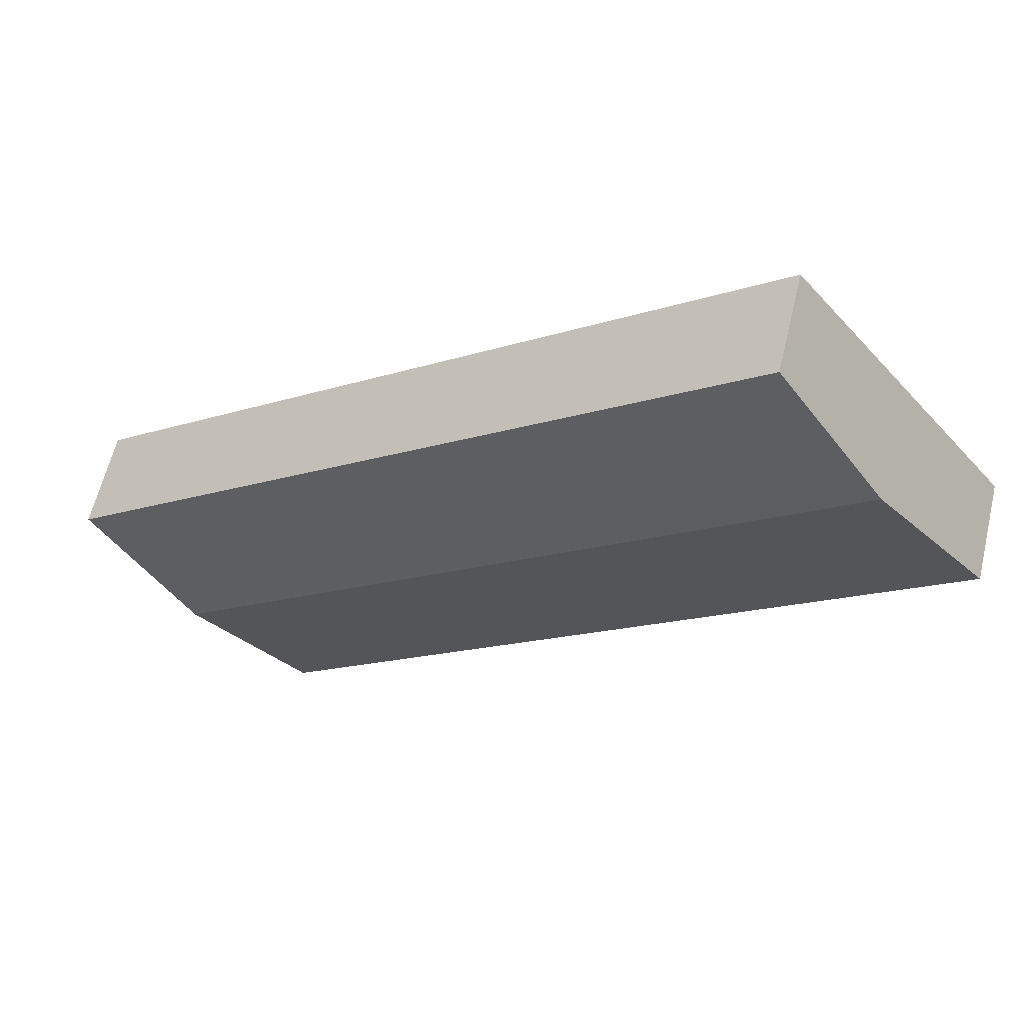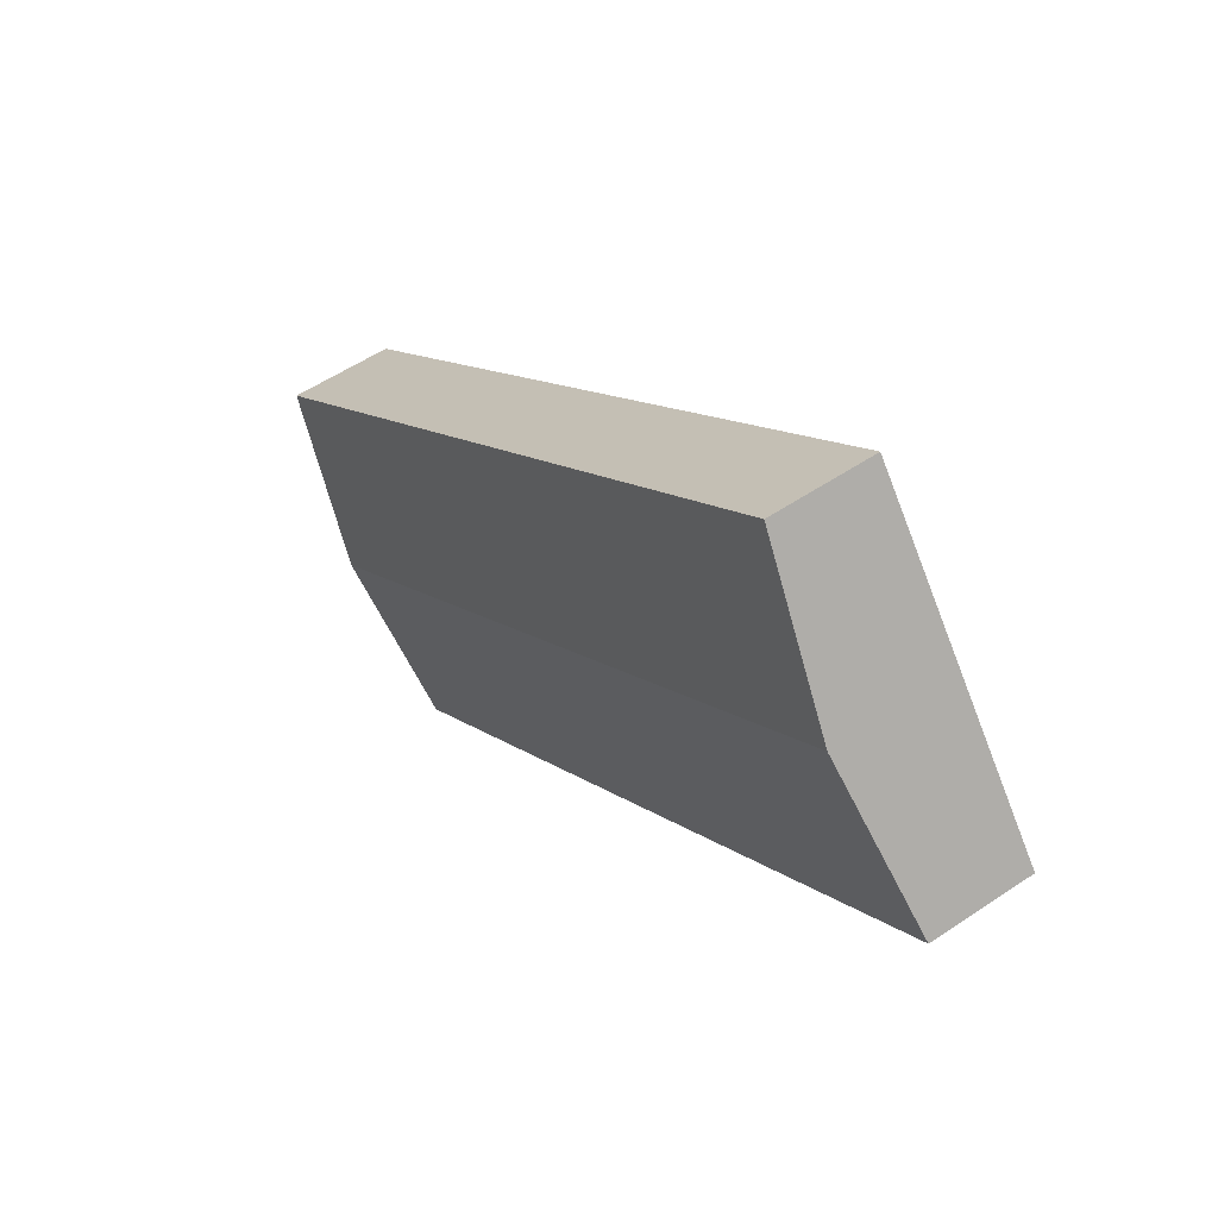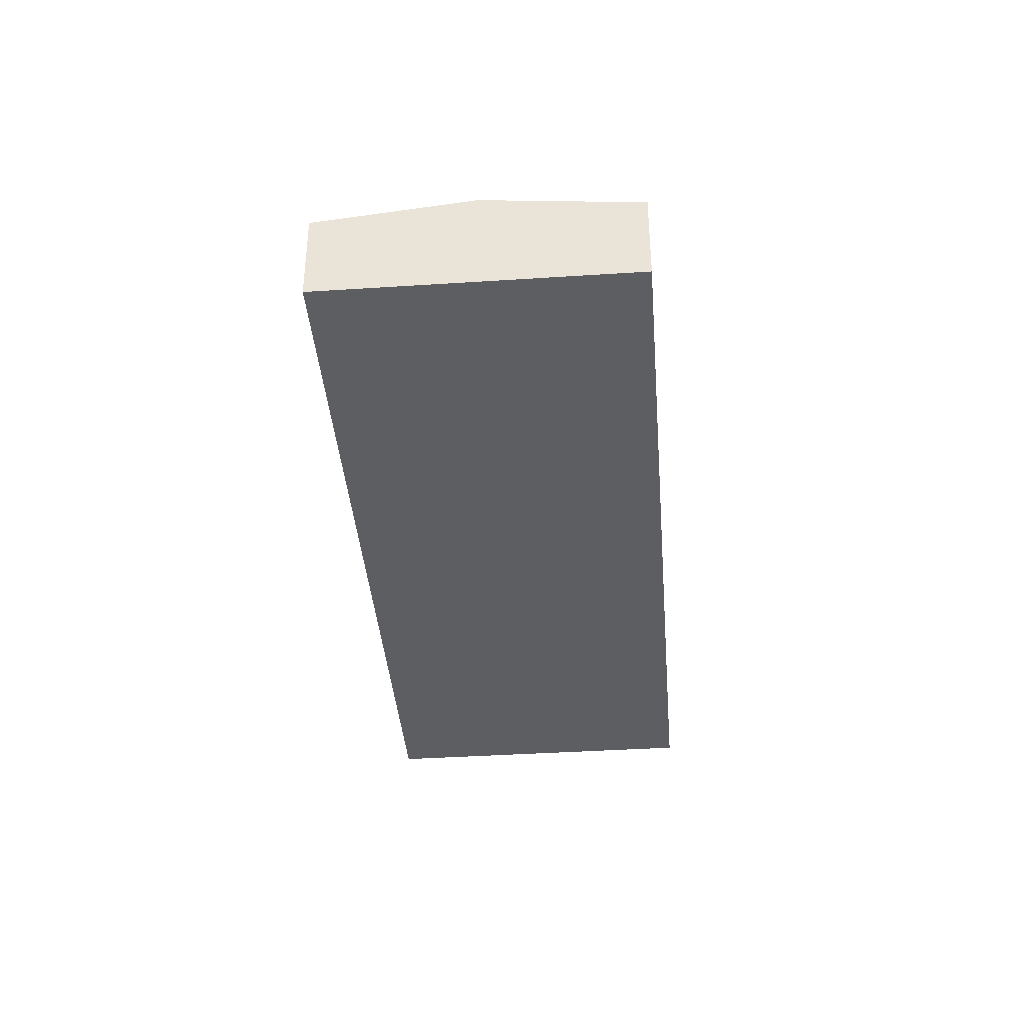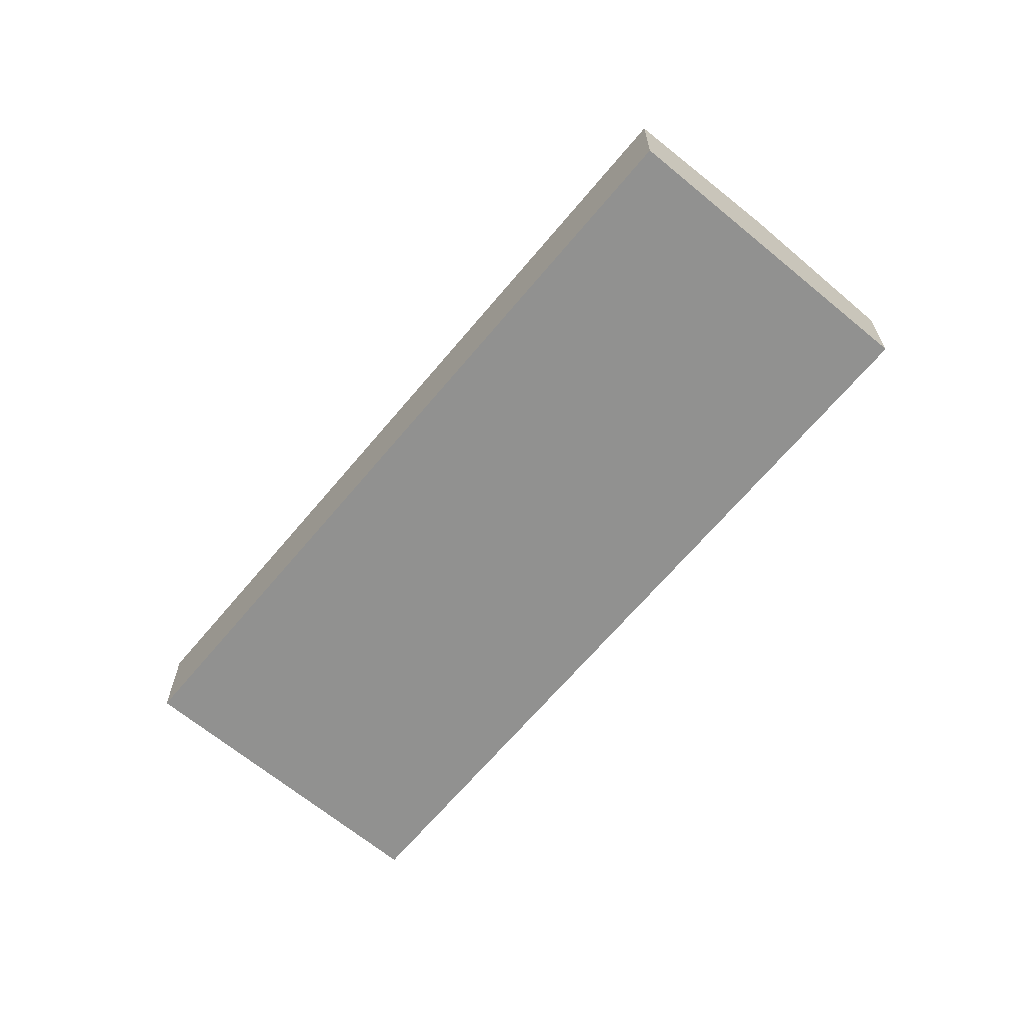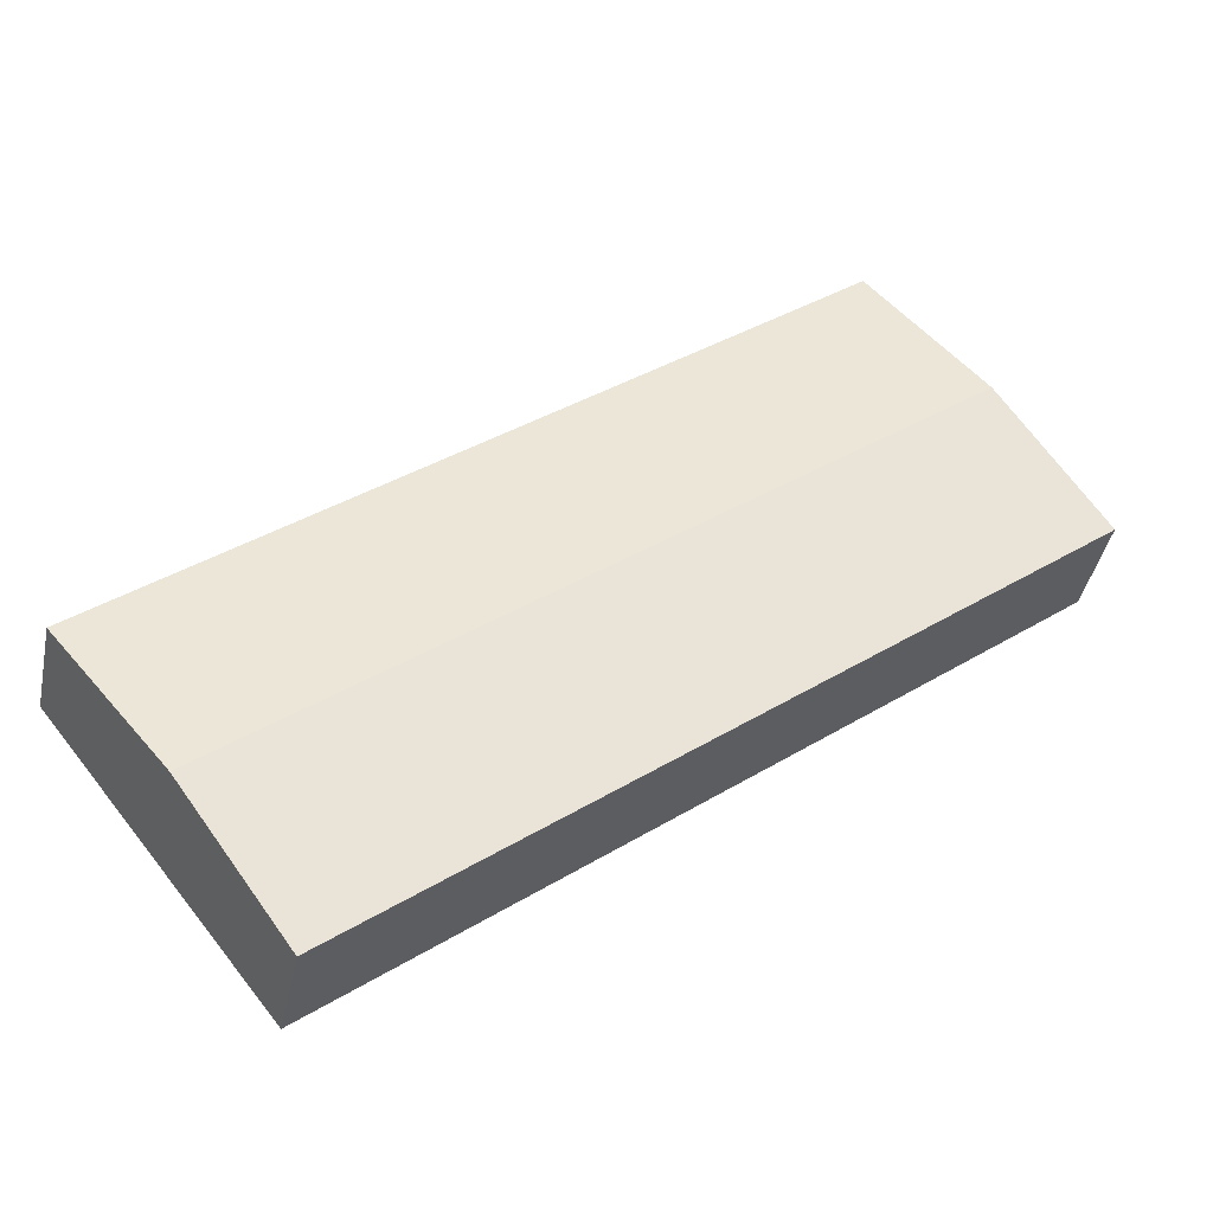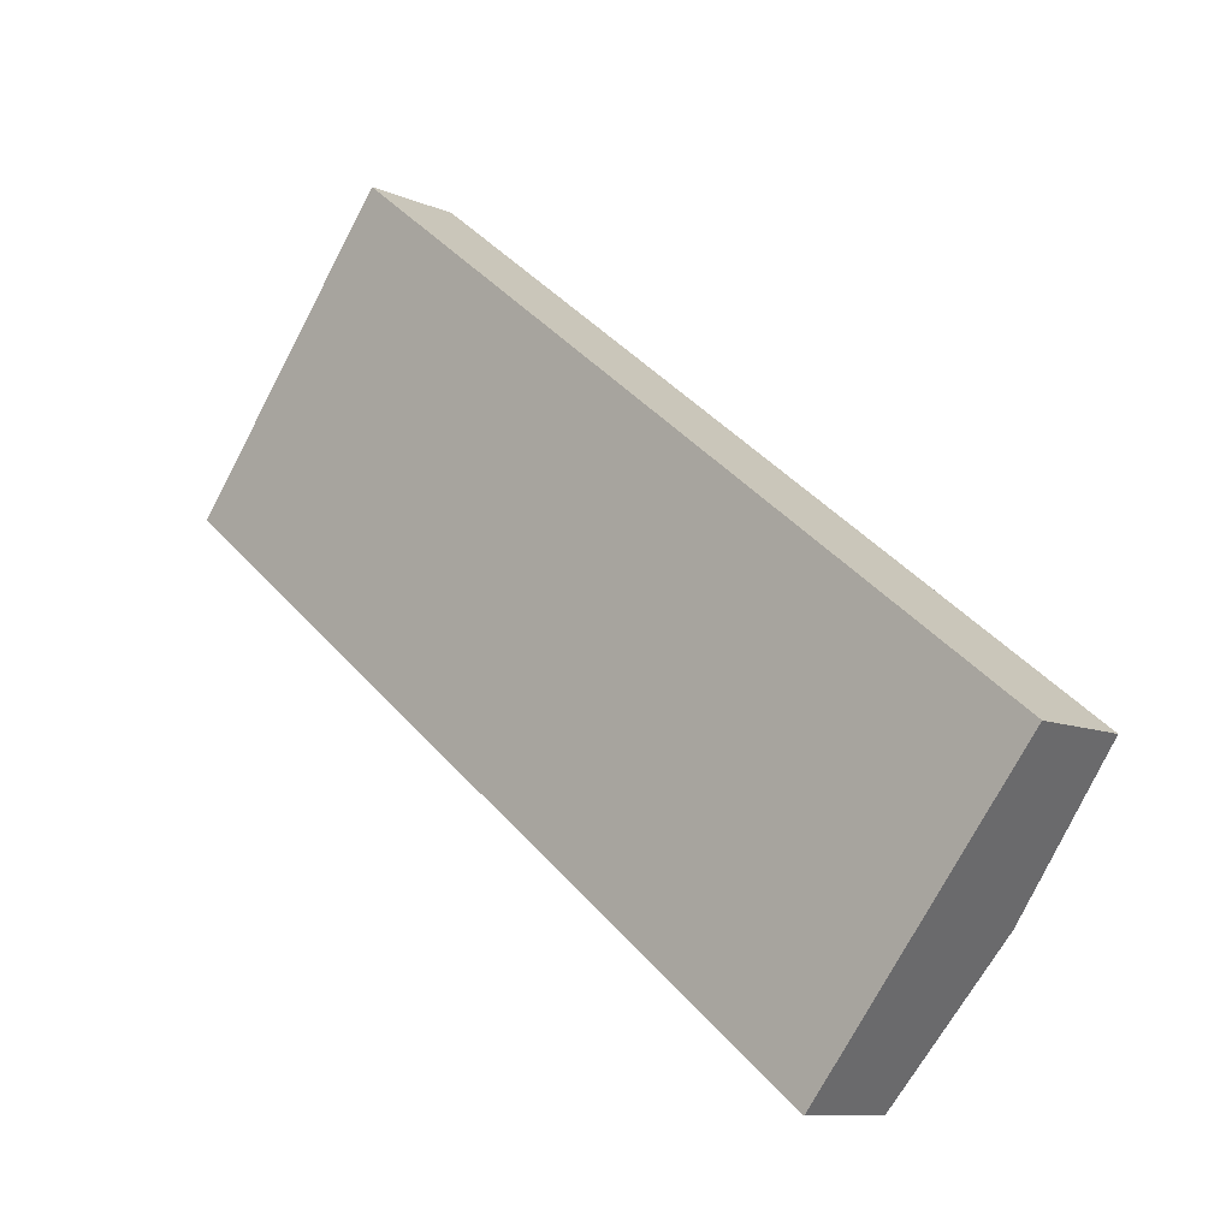
<metadata>
{"format":"obj","ext":"obj","renderer":"f3d","projection":"perspective","resolution":1024,"background":"white","views":[{"elev":60.8,"azim":-166.6,"up":"+Z"},{"elev":54.4,"azim":-125.6,"up":"+Z"},{"elev":-39.1,"azim":-47.3,"up":"+Y"},{"elev":-66.0,"azim":-91.8,"up":"+Y"},{"elev":-40.3,"azim":168.4,"up":"+Z"},{"elev":-9.6,"azim":41.4,"up":"+Z"}]}
</metadata>
<code>
v  0 8.042 4.924e-16
v  63.61 9.564 -32.13
v  55.05 8.041 -43.09
v  8.568 9.564 10.96
v  72.18 8.042 -21.17
v  17.14 8.042 21.92
v  0 0 0
v  55.05 2.639e-15 -43.09
v  8.568 -6.711e-16 10.96
v  17.14 -1.342e-15 21.92
v  72.18 1.296e-15 -21.17
v  63.61 1.968e-15 -32.13
g defaultobject
f 1 2 3
f 2 1 4
f 4 5 2
f 5 4 6
f 3 7 1
f 7 3 8
f 7 4 1
f 4 7 9
f 4 9 6
f 6 9 10
f 10 5 6
f 5 10 11
f 2 8 3
f 8 2 12
f 12 2 5
f 12 5 11
f 9 11 10
f 11 9 7
f 11 7 8
f 11 8 12

</code>
